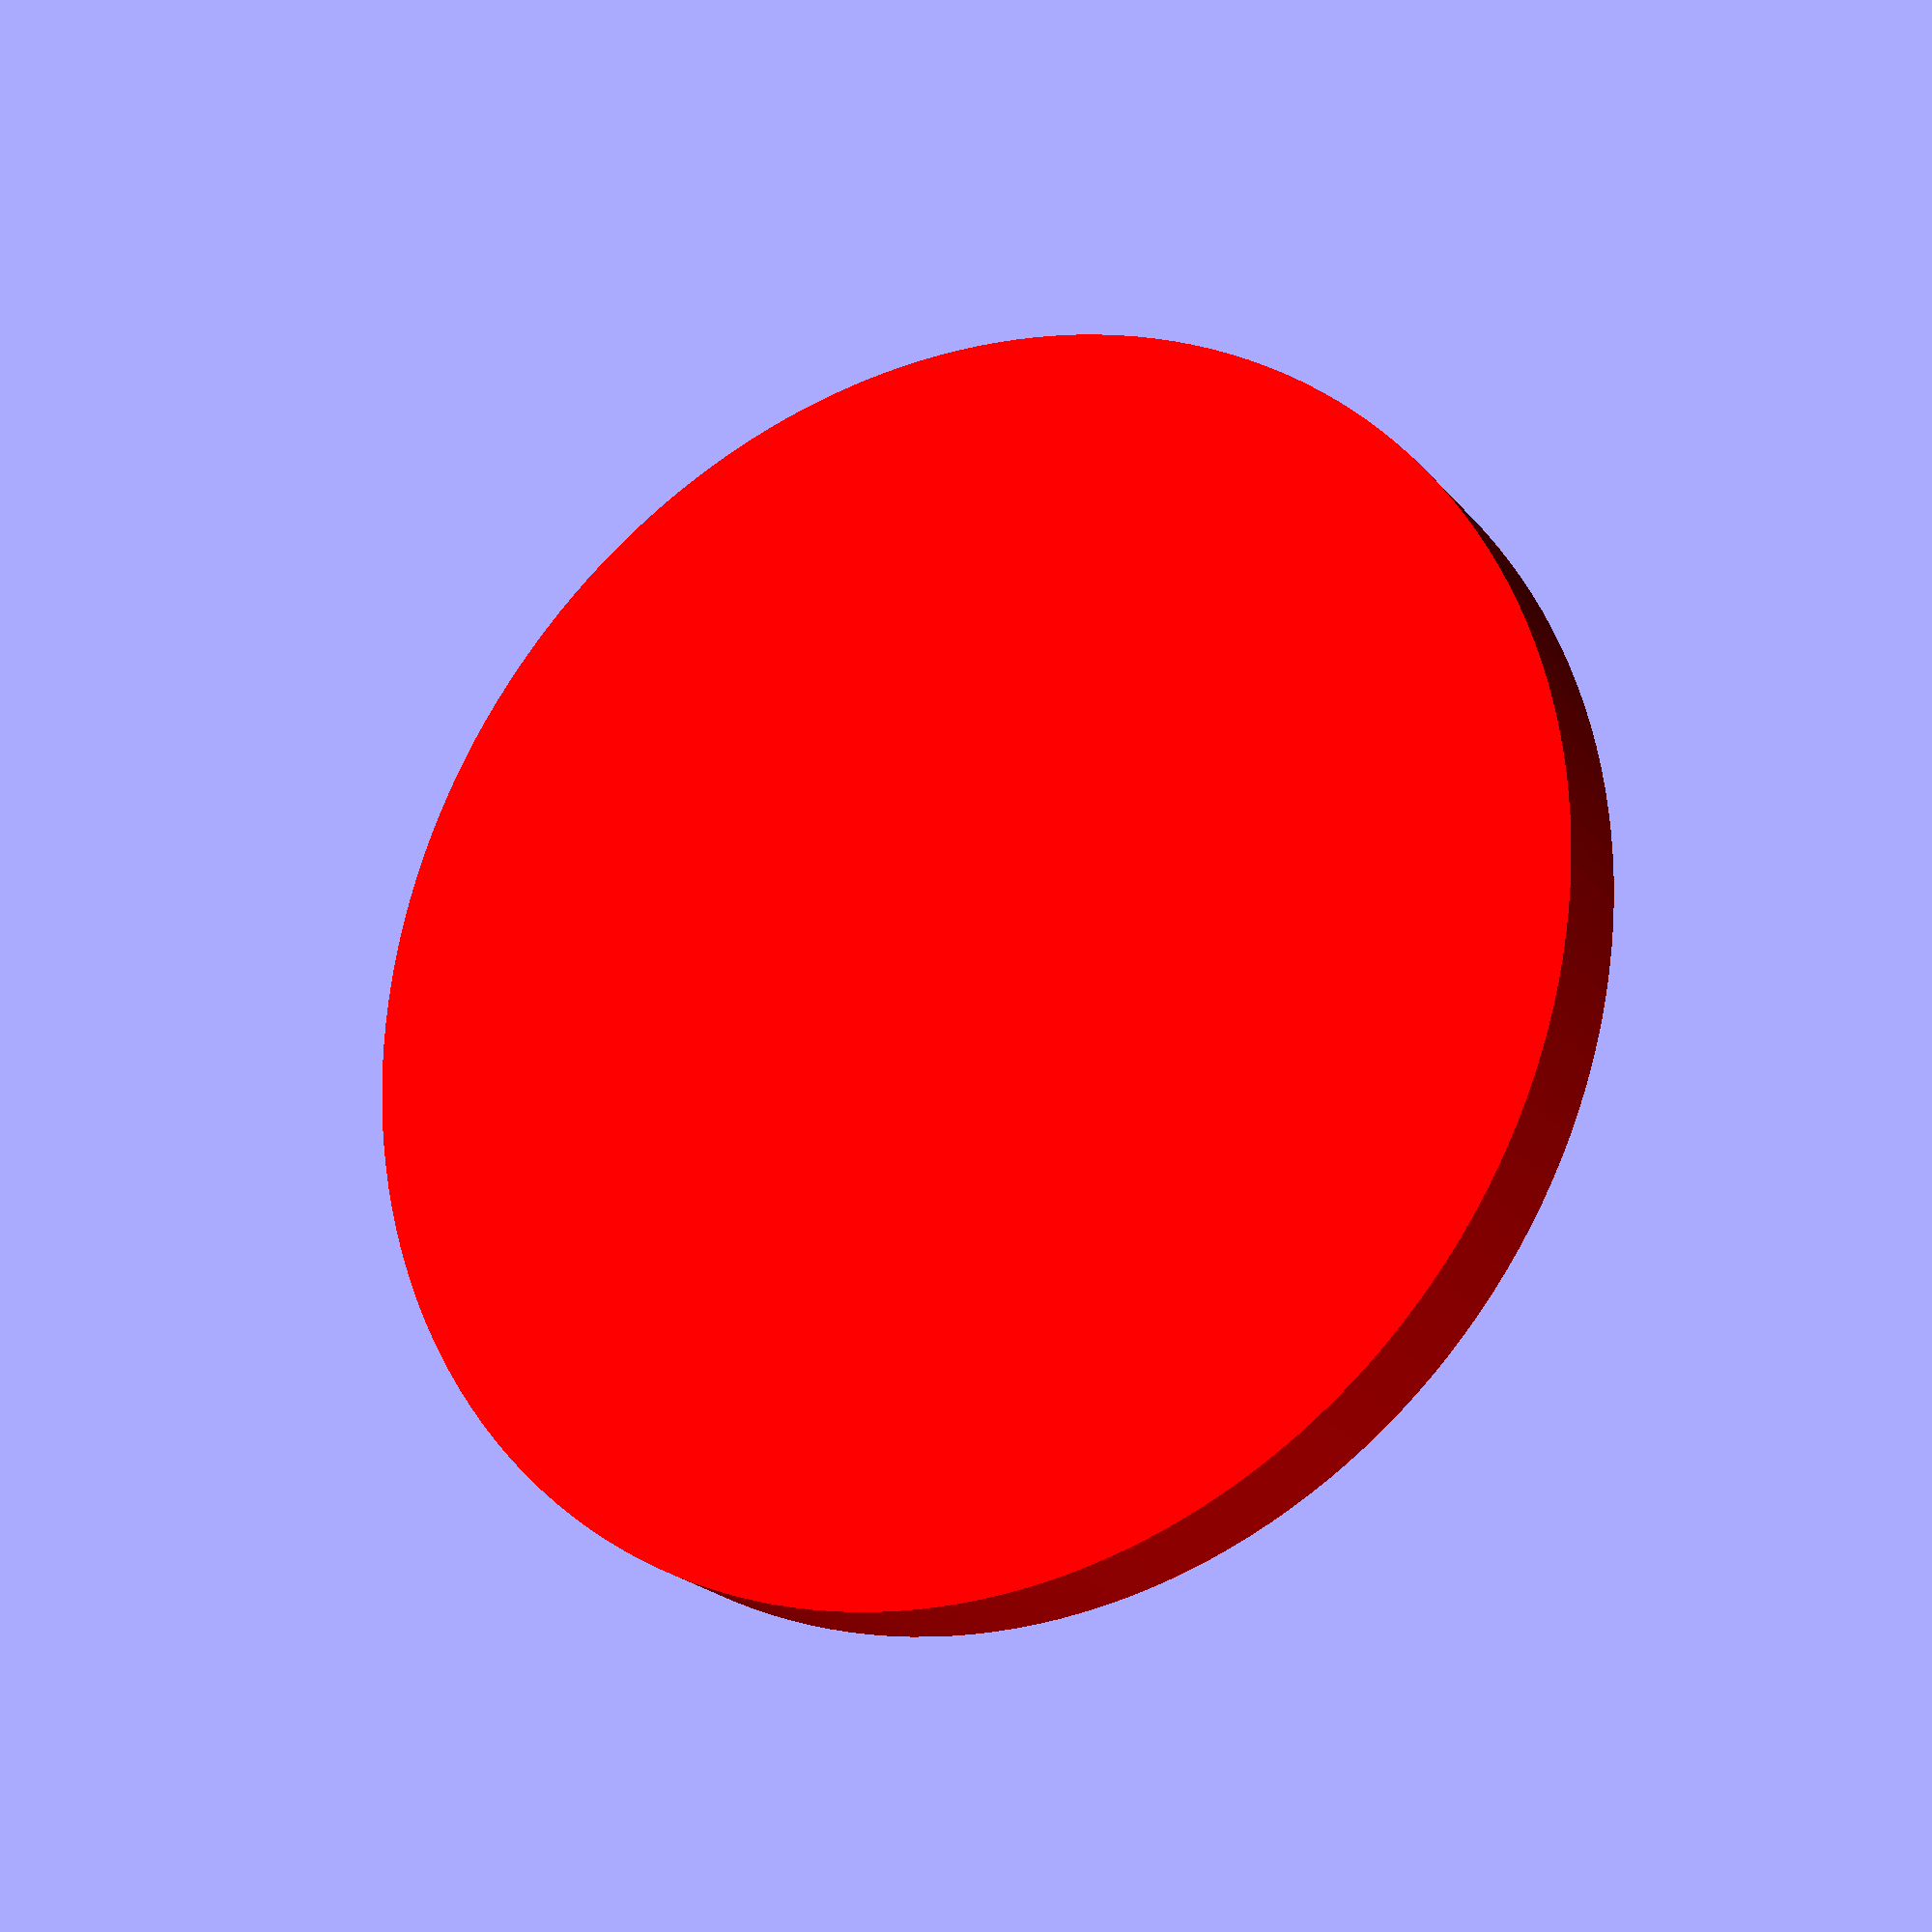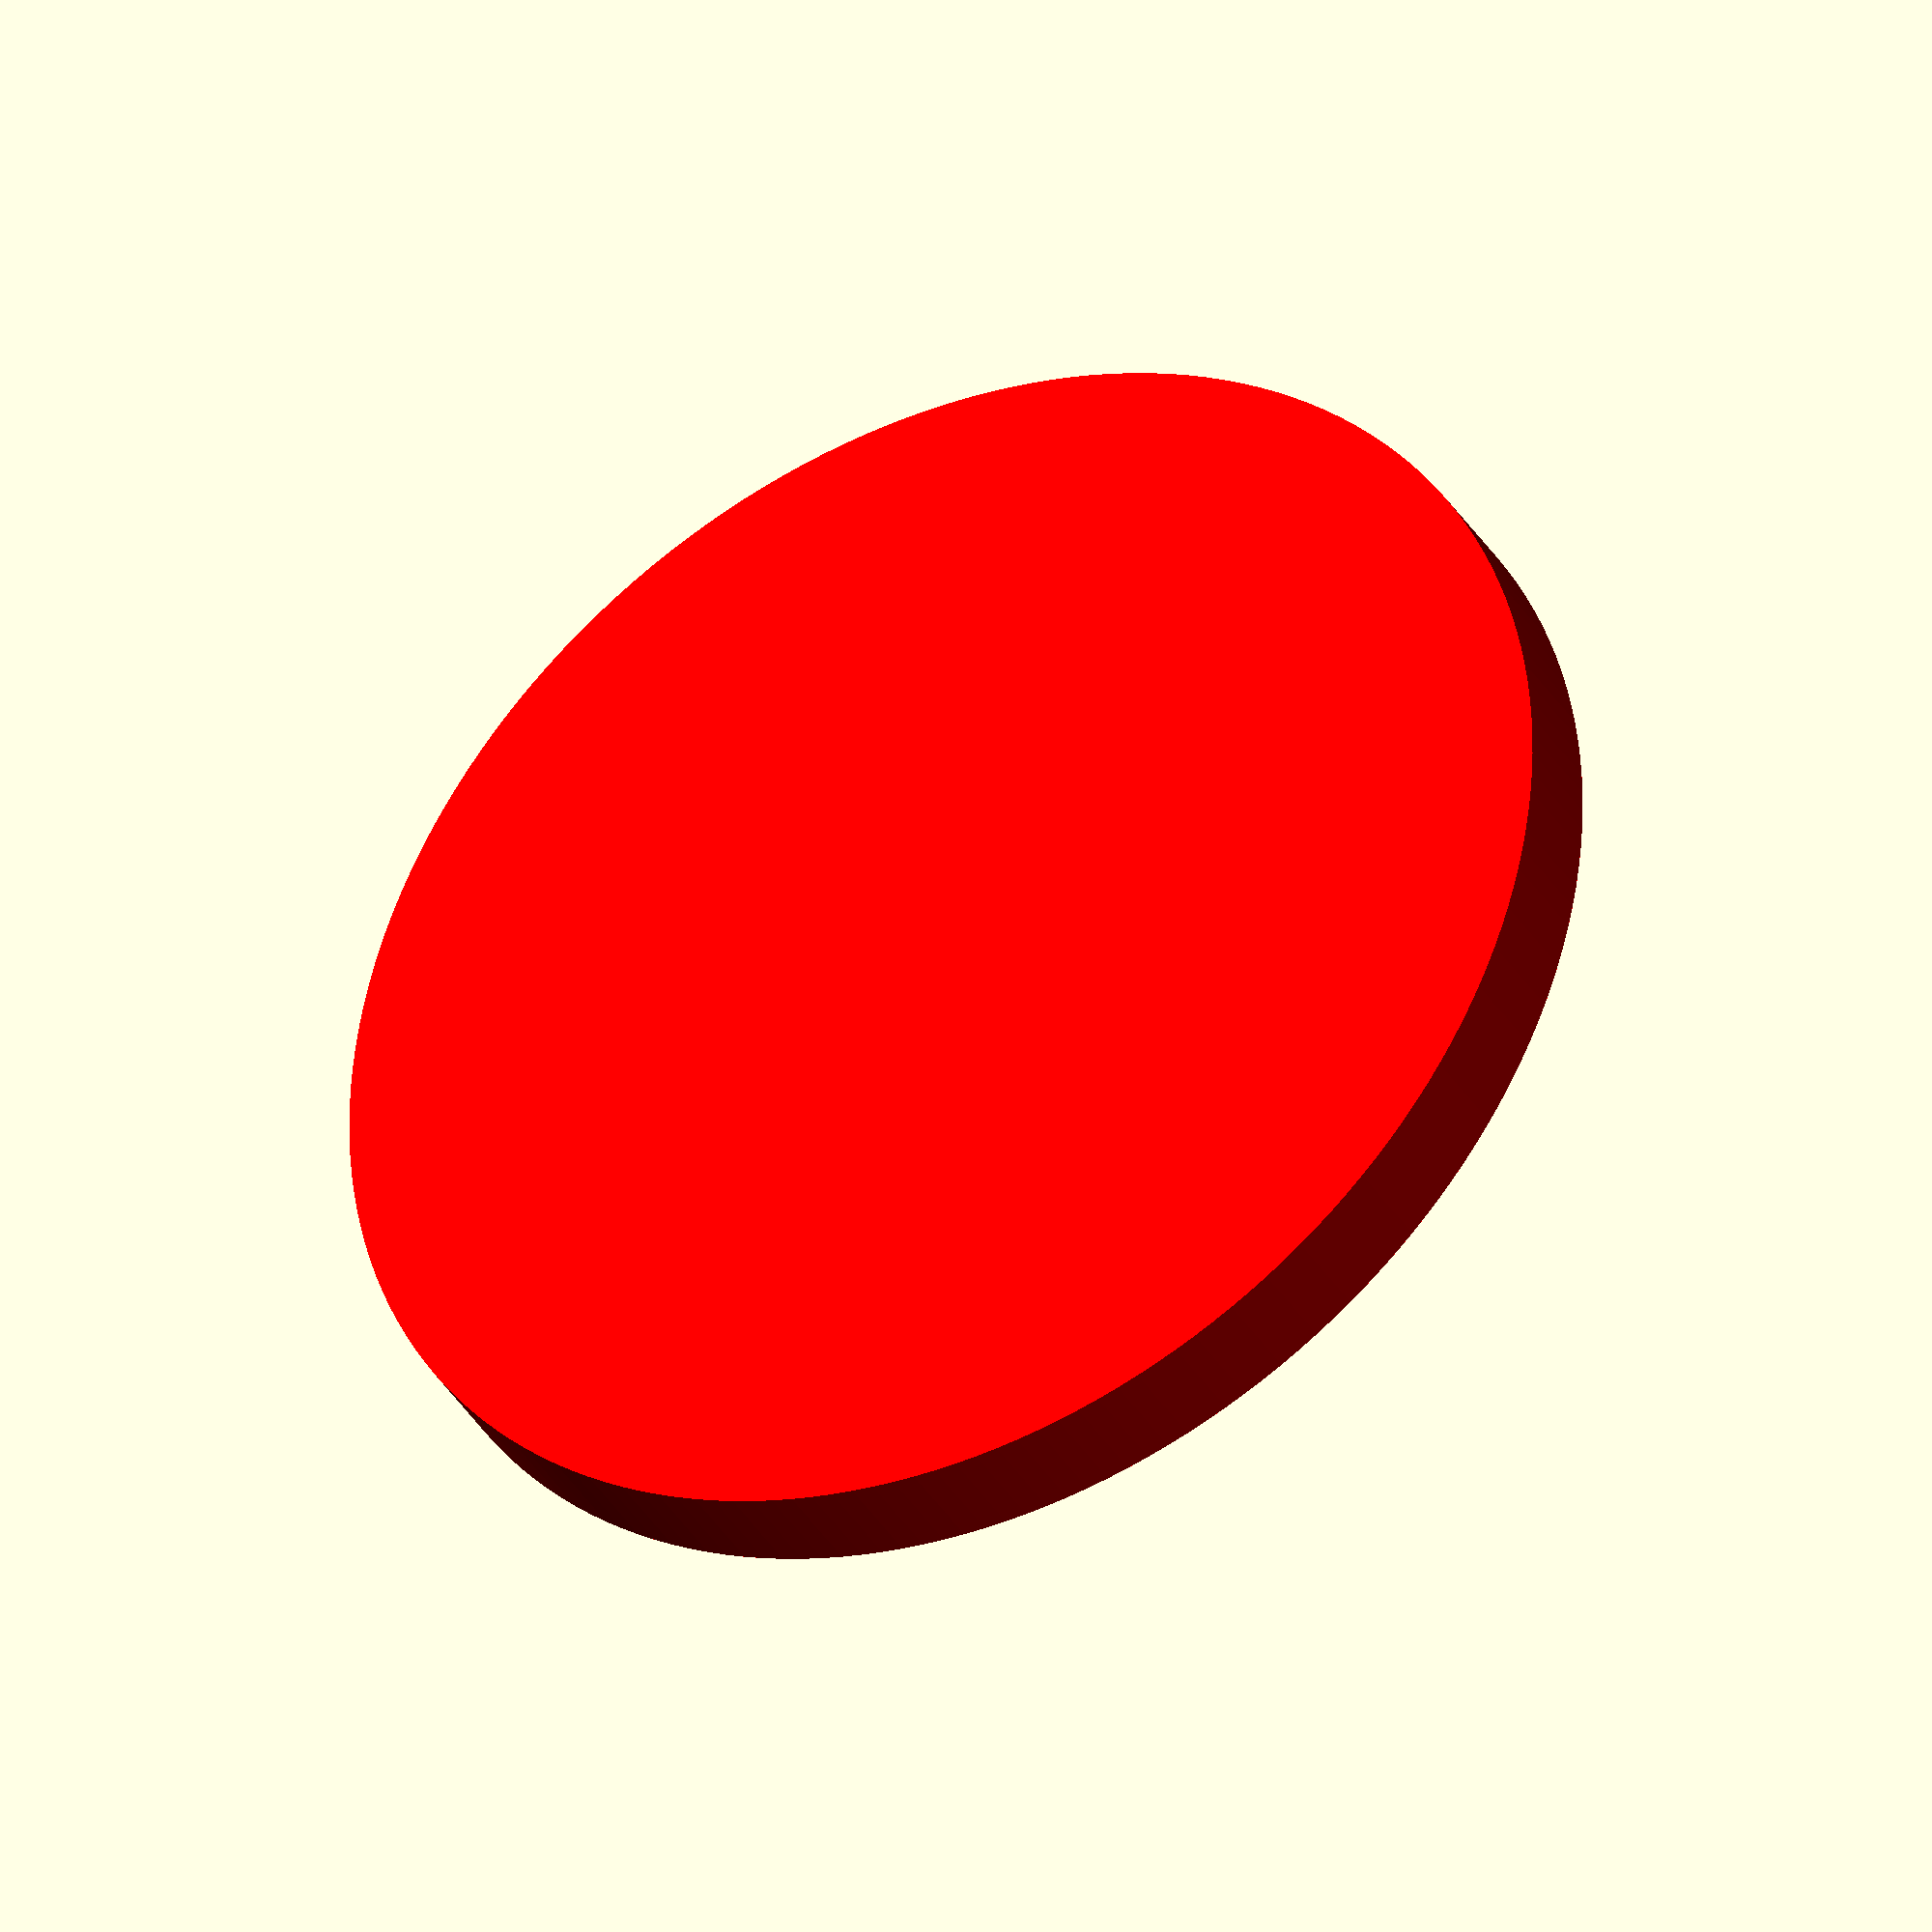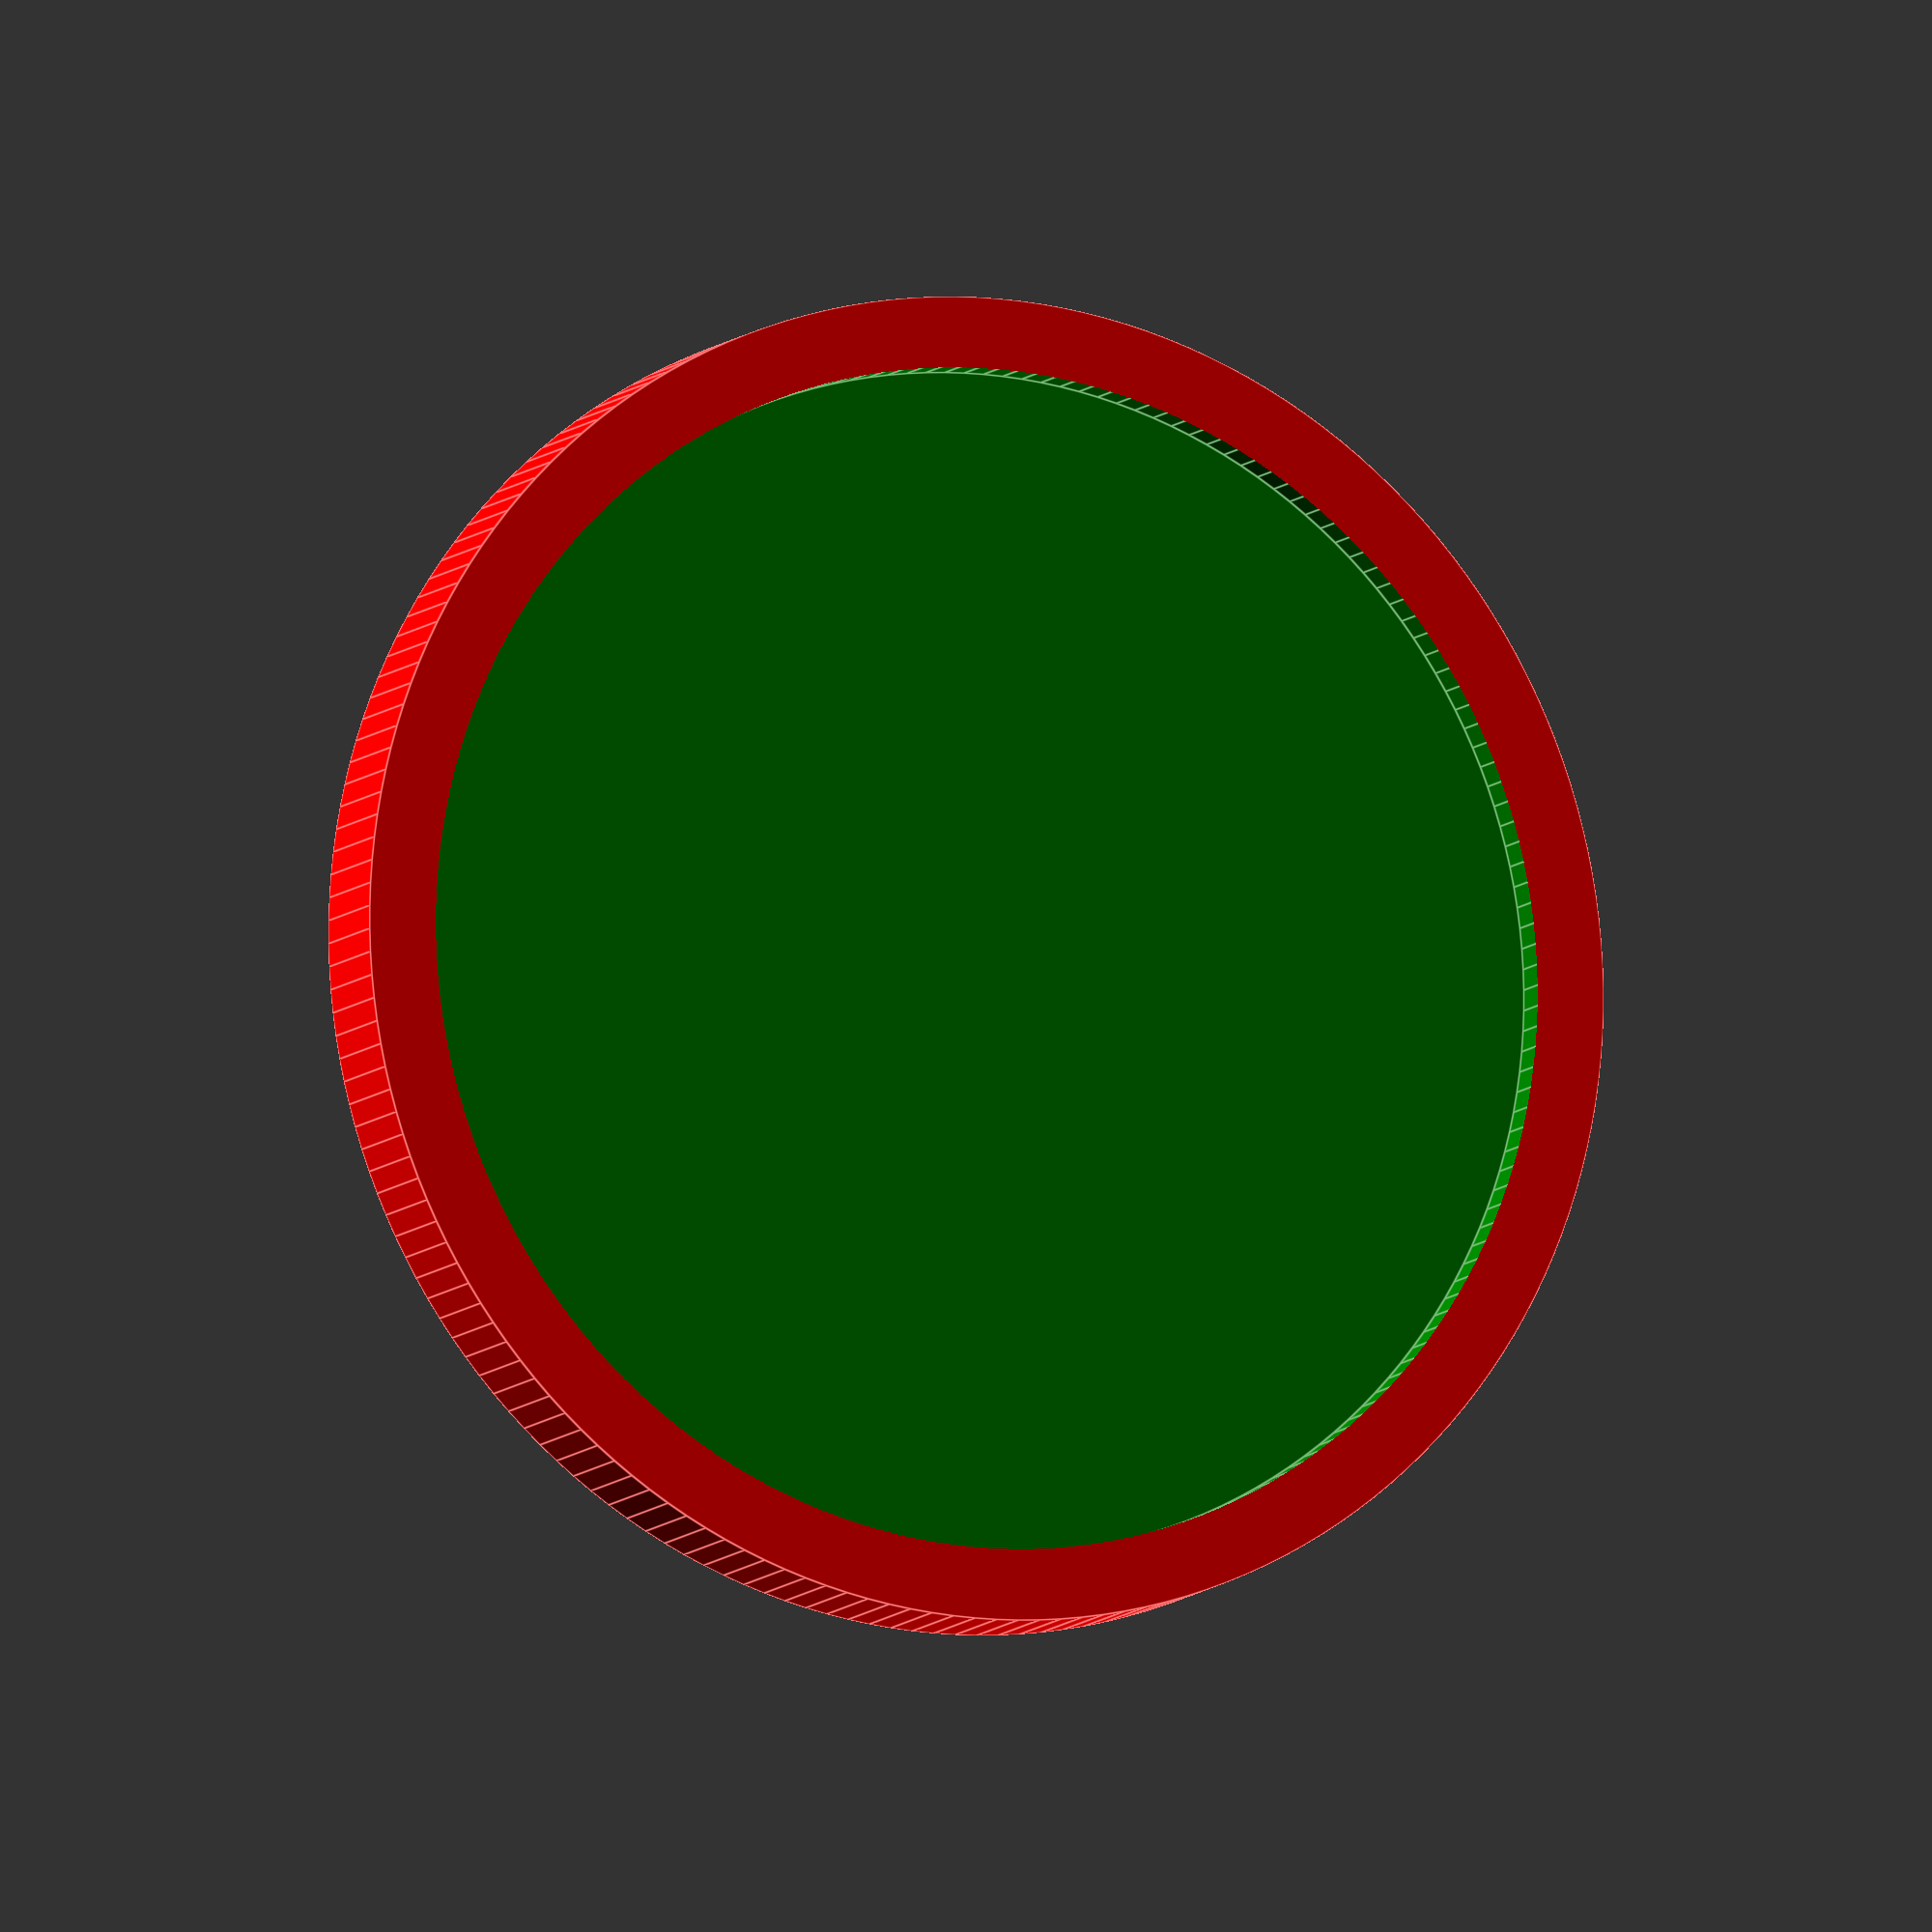
<openscad>
pad = 1; //0.1; //Padding para abrir em cima
brd = 6; //borda - 3mm
hl = brd+3; //3+5; //altura lateral
rt = (100 + (2*brd)) / 2; //raio total + 2* borda_3mm
smooth = 180; //faces do cilindro

difference() {
  color("red")
  cylinder(hl,rt,rt,center=false,$fn=smooth);
    
  color("green")
	translate([0,0,brd])
	cylinder(hl-brd+pad,rt-brd,rt-brd,center=false,$fn=smooth);
}

</openscad>
<views>
elev=202.1 azim=218.2 roll=331.5 proj=p view=wireframe
elev=217.4 azim=187.4 roll=332.2 proj=o view=wireframe
elev=189.0 azim=315.1 roll=202.7 proj=o view=edges
</views>
